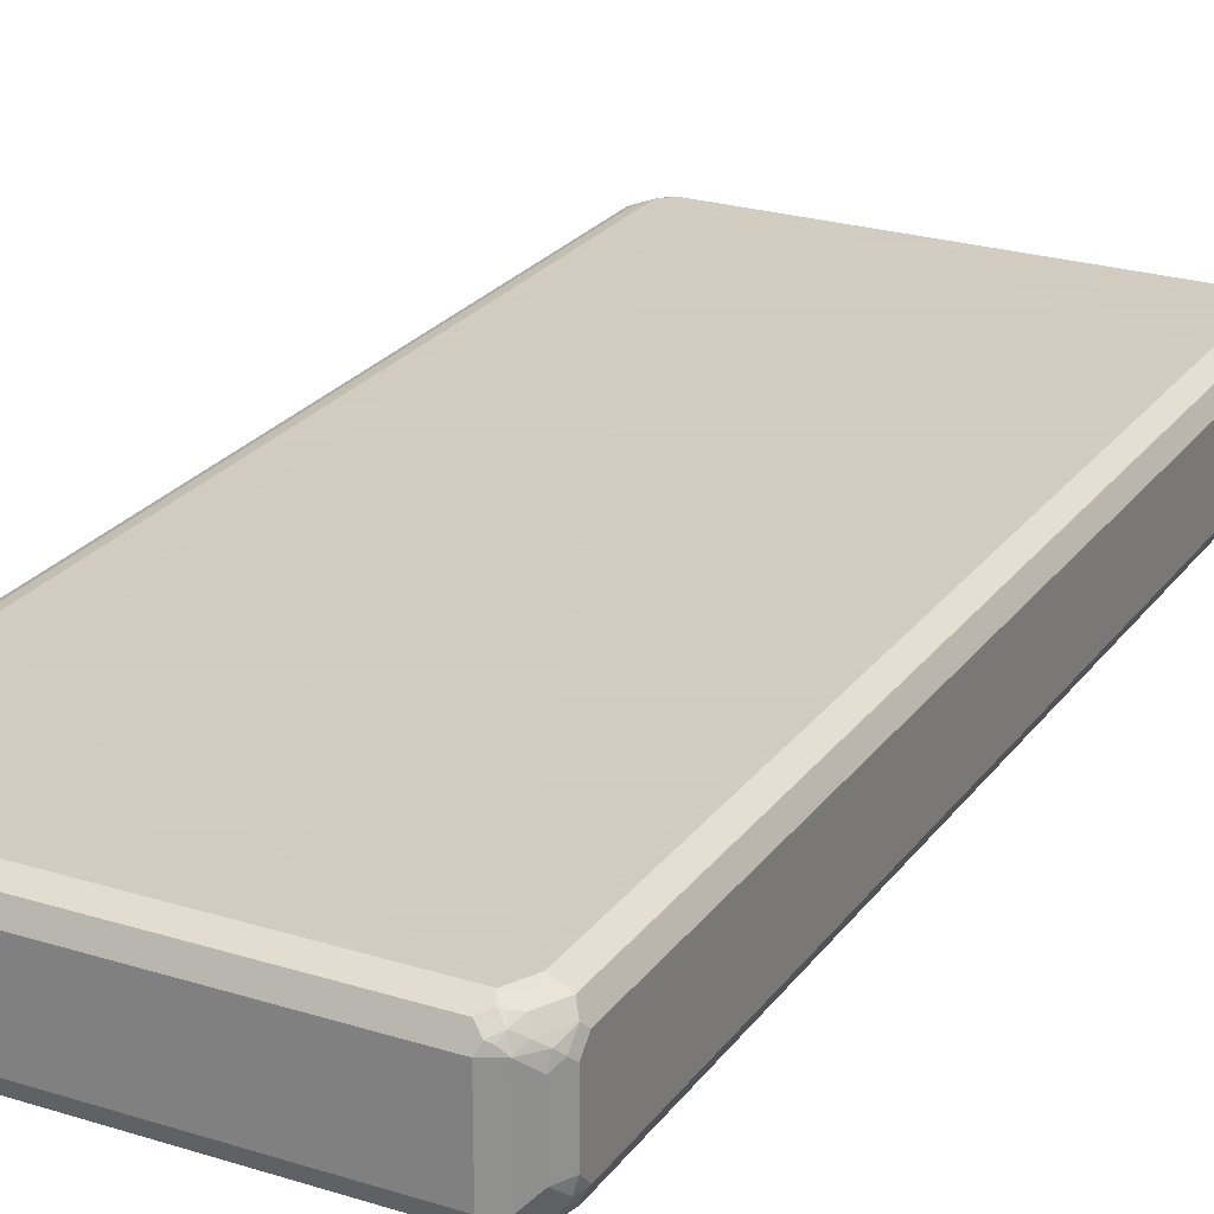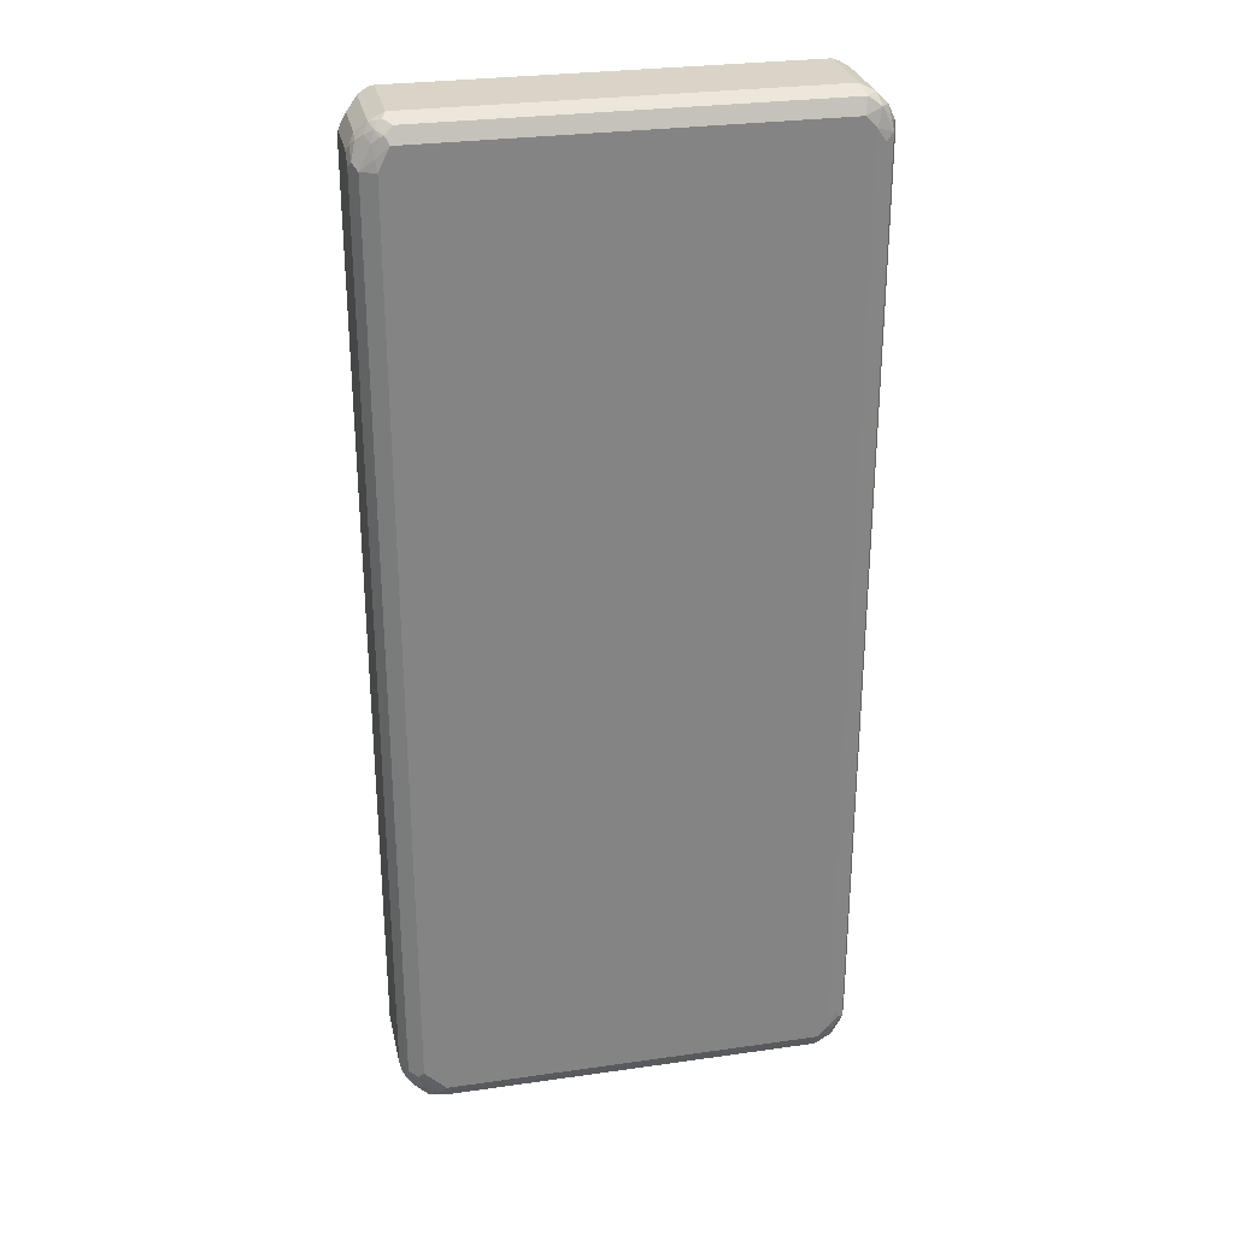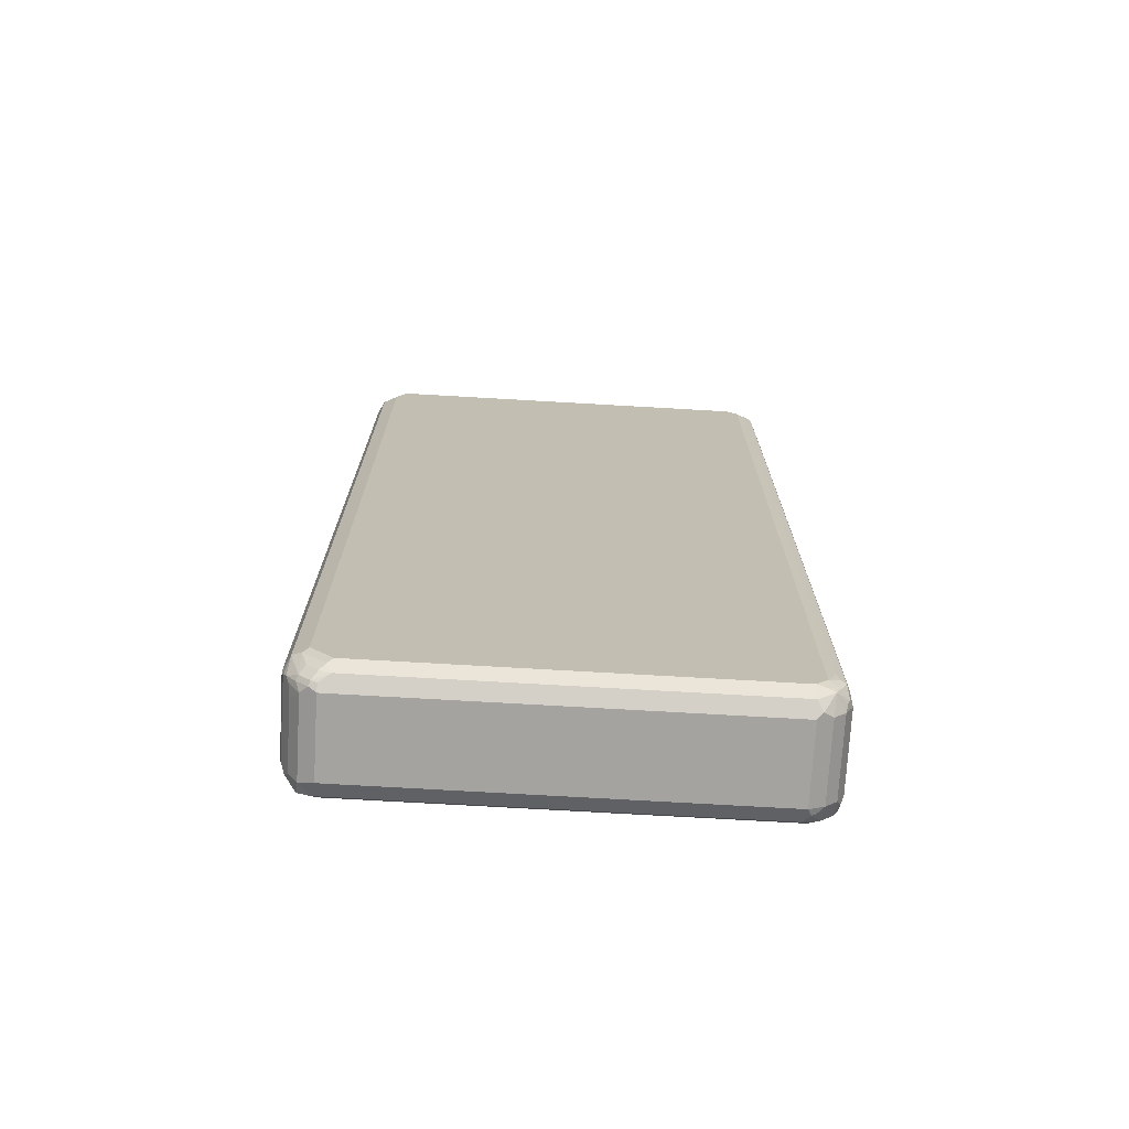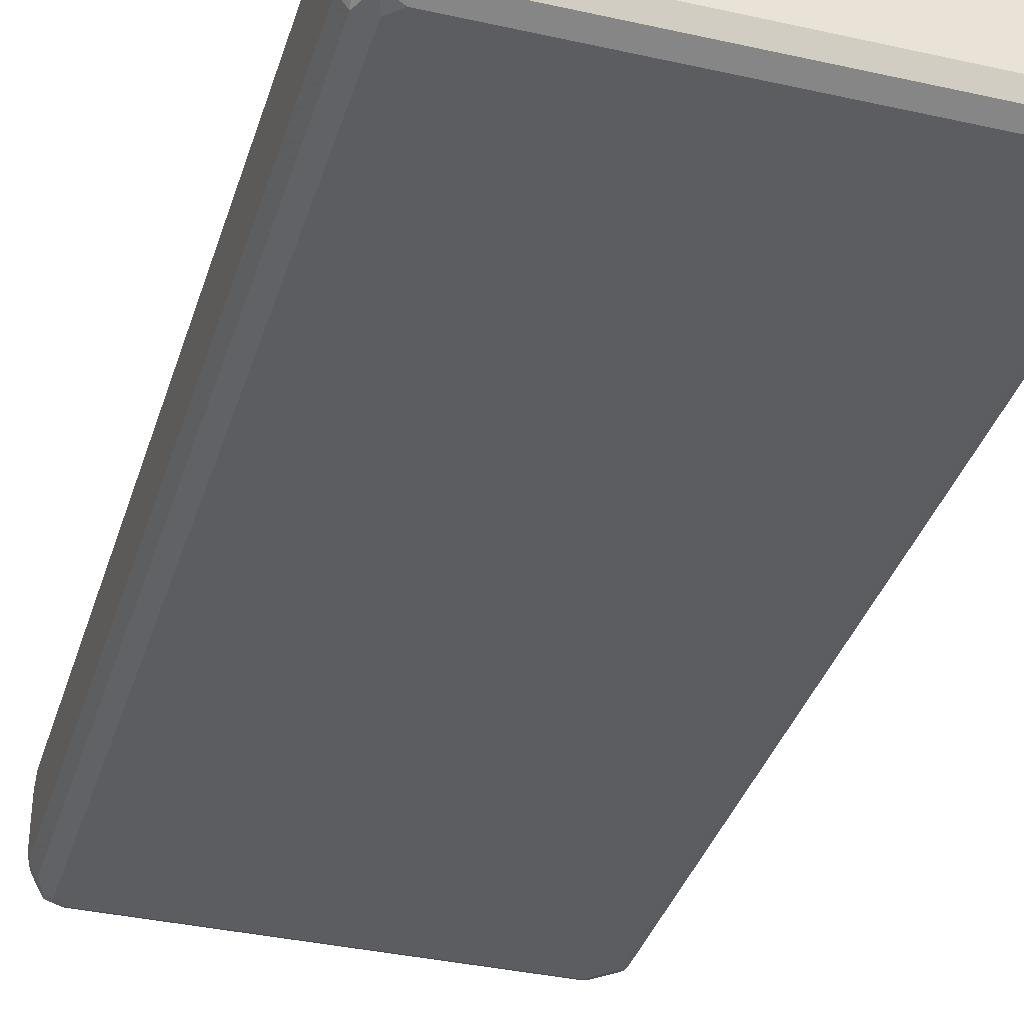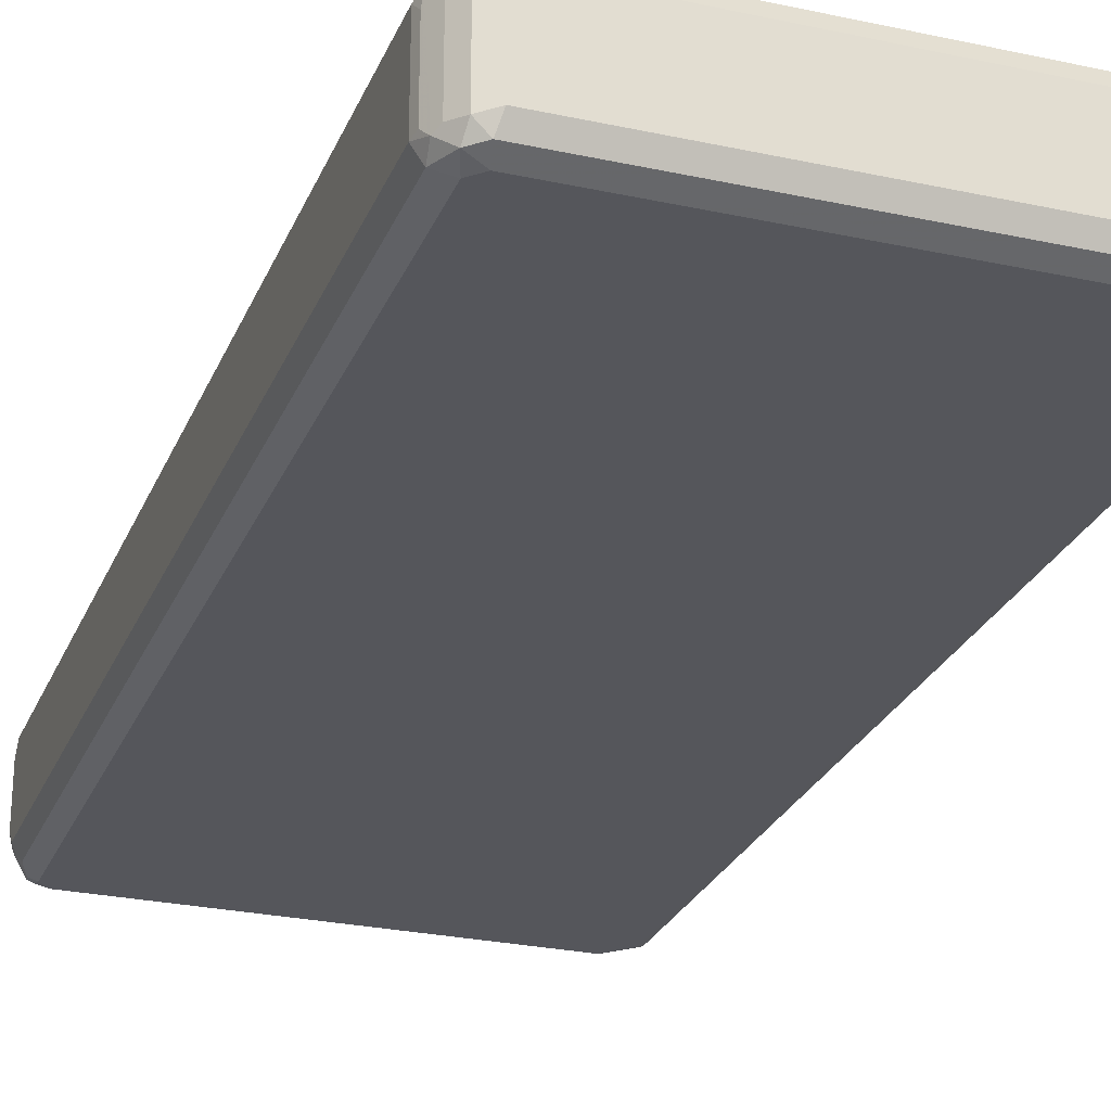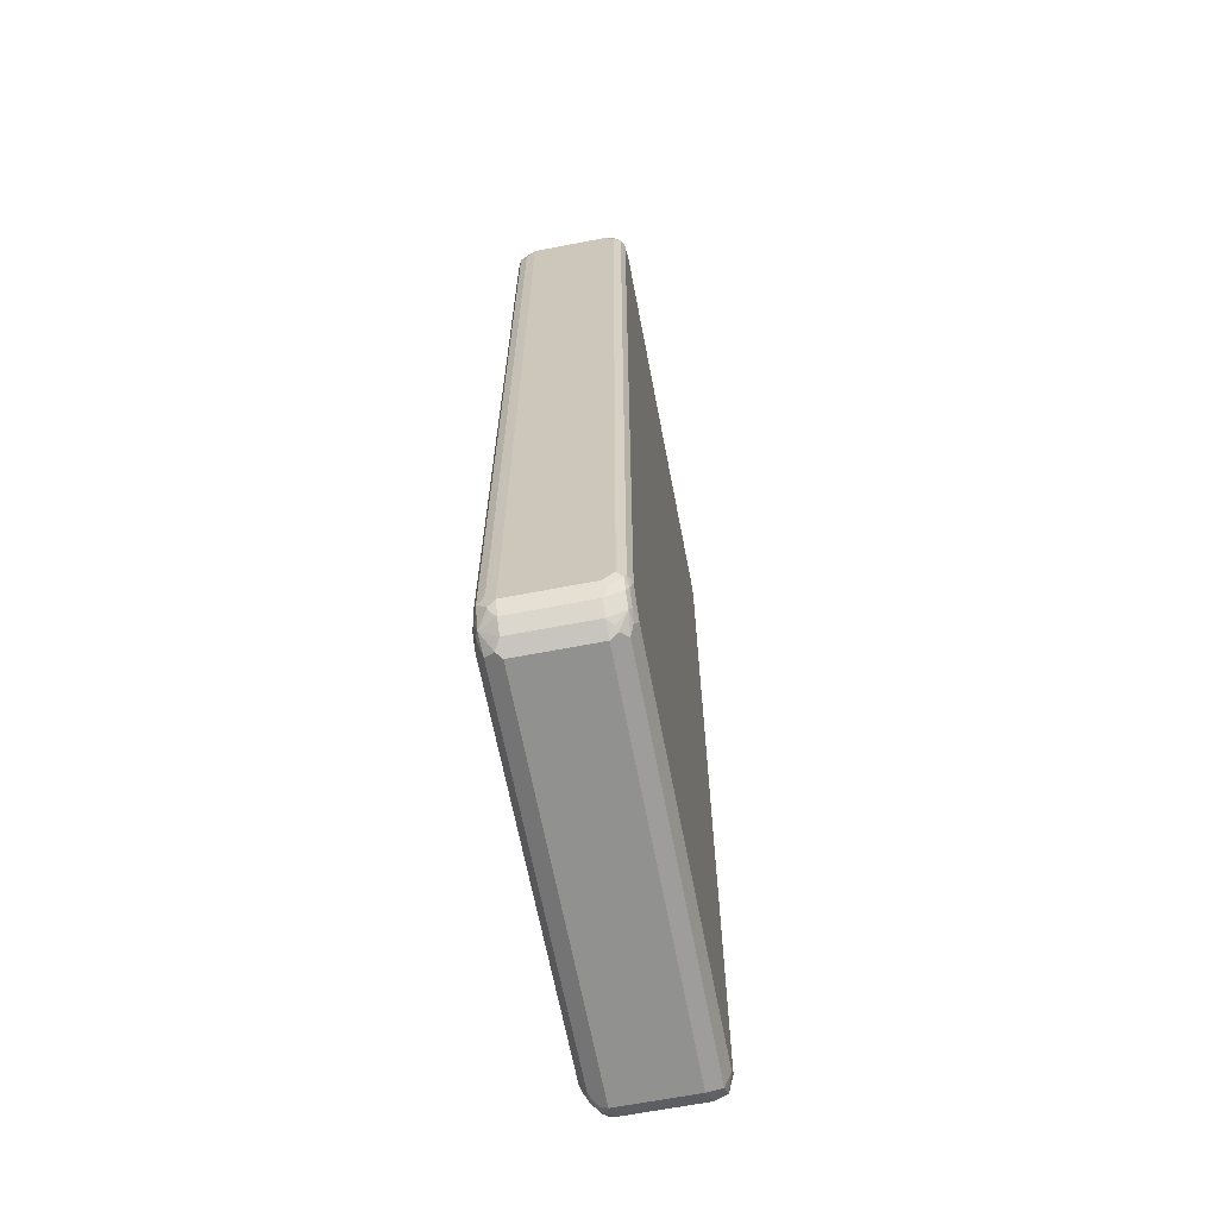
<metadata>
{"format":"obj","ext":"obj","renderer":"f3d","projection":"perspective","resolution":1024,"background":"white","views":[{"elev":24.3,"azim":-152.7,"up":"+Z"},{"elev":28.8,"azim":-12.0,"up":"+Y"},{"elev":-72.9,"azim":-3.3,"up":"+Y"},{"elev":-36.0,"azim":-16.4,"up":"+Z"},{"elev":-26.2,"azim":-19.0,"up":"+Z"},{"elev":-65.9,"azim":100.9,"up":"+Y"}]}
</metadata>
<code>
v -0.4032 -0.8329 0.1058
v -0.3867 -0.8429 0.114
v -0.4032 0.8329 0.1058
v -0.3768 0.8329 0.119
v -0.3792 0.8527 0.114
v -0.3834 0.8726 0.1058
v -0.4115 0.8428 0.08922
v -0.3916 0.8825 0.08922
v -0.3768 0.8924 0.09915
v -0.3718 0.8825 0.1091
v -0.3636 0.8858 0.1124
v -0.3636 0.9056 0.09253
v -0.3503 0.899 0.1058
v -0.3569 0.8726 0.119
v -0.3768 -0.8329 0.119
v -0.3371 -0.8726 0.119
v -0.347 -0.8825 0.114
v -0.3371 -0.899 0.1058
v -0.3569 -0.8924 0.1066
v -0.3768 -0.8726 0.1066
v -0.3867 -0.8825 0.0942
v -0.4065 -0.8627 0.08427
v -0.39 -0.8858 0.08593
v -0.3702 -0.9056 0.08593
v -0.3668 -0.9023 0.0942
v -0.3569 -0.9056 0.09253
v -0.3569 -0.9123 0.07932
v -0.3834 -0.899 0.0727
v -0.4015 -0.8726 0.07684
v -0.3999 -0.8759 0.05619
v -0.3999 -0.8759 -0.06279
v -0.4115 -0.8528 0.08179
v -0.4165 -0.8329 0.07932
v -0.4131 -0.8494 0.06279
v -0.4131 -0.8494 -0.05617
v -0.4065 -0.8627 -0.06939
v -0.4165 -0.8329 -0.05948
v -0.4165 0.8329 -0.05948
v -0.4032 0.5632 -0.08593
v -0.4032 -0.8395 -0.08592
v -0.3867 -0.8825 -0.08923
v -0.3834 -0.899 -0.0661
v -0.3569 -0.9123 -0.05948
v -0.3636 -0.899 -0.08592
v -0.3569 -0.8726 -0.09916
v -0.3768 -0.8528 -0.09916
v -0.3768 0.8527 -0.09916
v -0.39 0.8594 -0.09254
v -0.3768 0.8751 -0.09418
v -0.3867 0.8775 -0.08923
v -0.3569 0.899 -0.08592
v -0.3768 0.8924 -0.07932
v -0.3834 0.899 -0.05948
v -0.4032 0.8792 -0.03965
v -0.4065 0.8577 -0.06939
v -0.4098 0.8395 -0.0727
v -0.4115 0.8552 -0.05948
v -0.4165 0.8527 -0.03965
v -0.4032 0.8263 -0.08592
v -0.4165 0.8329 0.07932
v -0.4165 0.8527 0.05948
v -0.4115 0.8627 0.06941
v -0.404 0.8726 0.07932
v -0.4032 0.8792 0.05948
v -0.3834 0.899 0.07932
v -0.3569 0.9122 0.07932
v 0.3569 0.9122 0.07932
v 0.3636 0.899 0.1058
v 0.3834 0.899 0.08593
v 0.3867 0.8825 0.1091
v 0.3569 0.8726 0.119
v 0.3768 0.5632 0.119
v 0.3768 0.8527 0.119
v 0.4065 0.8428 0.1091
v 0.3933 0.8296 0.1157
v 0.3933 -0.8164 0.1157
v 0.4065 -0.8379 0.1091
v 0.4115 -0.8354 0.09915
v 0.4131 0.8296 0.09584
v 0.4131 -0.8164 0.09584
v 0.4165 -0.8528 0.07932
v 0.4098 -0.8594 0.09253
v 0.3867 -0.8776 0.1091
v 0.4065 -0.8676 0.08922
v 0.4032 -0.8792 0.07932
v 0.3834 -0.899 0.07932
v 0.3668 -0.9073 0.08922
v 0.3569 -0.899 0.1058
v 0.3768 -0.8751 0.114
v 0.3569 -0.8726 0.119
v 0.3768 -0.8528 0.119
v 0.39 -0.8594 0.1124
v 0.3966 -0.8354 0.114
v 0.3569 -0.9123 0.07932
v 0.3569 -0.9123 -0.05948
v 0.3834 -0.899 -0.05948
v 0.4032 -0.8792 -0.05948
v 0.3817 -0.8825 -0.08923
v 0.3718 -0.9023 -0.06939
v 0.3636 -0.9056 -0.0727
v 0.3503 -0.899 -0.08592
v 0.3636 -0.8858 -0.09254
v 0.3792 -0.8726 -0.09418
v 0.3991 -0.8528 -0.09418
v 0.3569 -0.8726 -0.09916
v 0.3966 0.8329 -0.09916
v 0.3966 0.5632 -0.09916
v 0.3966 -0.8329 -0.09916
v 0.4098 -0.8329 -0.09254
v 0.4099 0.5632 -0.09253
v 0.4065 0.8428 -0.09418
v 0.4098 0.8329 -0.09254
v 0.4115 0.8527 -0.0818
v 0.4165 0.8329 -0.07932
v 0.4165 0.8527 -0.05948
v 0.4098 0.866 -0.0661
v 0.4065 0.8627 -0.08428
v 0.3867 0.8825 -0.08428
v 0.3834 0.899 -0.05286
v 0.3702 0.9056 -0.0661
v 0.3668 0.9023 -0.07437
v 0.3569 0.899 -0.08592
v 0.3668 0.8825 -0.09418
v 0.3867 0.8627 -0.09418
v 0.3569 0.8726 -0.09916
v -0.3569 0.8726 -0.09916
v 0.3569 0.9122 -0.05948
v 0.4032 0.8792 0.08593
v 0.4032 0.8594 0.1058
v 0.4165 0.8527 0.07932
v 0.4032 0.8792 -0.05286
v 0.4165 -0.8329 -0.07932
v 0.4115 -0.8429 -0.08923
v 0.4015 -0.8627 -0.08923
v 0.4115 -0.8627 -0.06939
v 0.4165 -0.8528 -0.05948
v -0.3569 0.9122 -0.05948
v -0.3668 0.9073 -0.06939
v -0.3718 0.9023 0.08922
f 2 3 1
f 27 95 94
f 45 46 105
f 105 46 106
f 107 105 106
f 108 105 107
f 108 104 105
f 108 109 104
f 108 110 109
f 108 107 110
f 107 106 110
f 111 110 106
f 111 112 110
f 113 112 111
f 113 114 112
f 43 95 27
f 113 115 114
f 113 117 116
f 113 111 117
f 118 117 111
f 118 119 117
f 118 120 119
f 121 120 118
f 121 122 120
f 121 118 122
f 118 123 122
f 118 124 123
f 118 111 124
f 111 125 124
f 111 106 125
f 125 106 47
f 113 116 115
f 43 101 95
f 44 101 43
f 44 45 101
f 93 76 91
f 93 77 76
f 76 72 91
f 72 14 91
f 91 14 15
f 16 91 15
f 90 91 16
f 88 90 16
f 88 16 18
f 87 88 18
f 26 87 18
f 26 27 87
f 87 27 94
f 87 94 86
f 86 94 95
f 96 86 95
f 96 97 86
f 101 45 105
f 102 101 105
f 103 102 105
f 103 105 104
f 103 104 98
f 103 98 102
f 126 125 47
f 102 98 101
f 100 95 101
f 100 96 95
f 99 96 100
f 99 100 98
f 99 98 96
f 96 98 97
f 100 101 98
f 92 93 91
f 126 51 125
f 49 126 47
f 135 133 132
f 135 132 136
f 135 136 81
f 135 85 97
f 85 86 97
f 136 132 81
f 80 81 79
f 127 137 67
f 127 51 137
f 138 137 51
f 138 53 137
f 52 53 138
f 52 138 51
f 53 66 137
f 134 133 135
f 66 67 137
f 26 18 25
f 25 18 19
f 25 19 21
f 139 12 65
f 139 9 12
f 139 65 9
f 8 9 65
f 8 65 63
f 8 63 7
f 65 64 63
f 7 60 33
f 7 33 1
f 7 1 3
f 60 38 33
f 47 106 46
f 134 135 97
f 134 97 98
f 134 98 104
f 122 125 51
f 123 125 122
f 123 124 125
f 122 51 127
f 120 122 127
f 120 127 119
f 119 127 67
f 69 119 67
f 69 128 119
f 69 70 128
f 129 128 70
f 129 130 128
f 129 74 130
f 129 70 74
f 74 79 130
f 130 79 81
f 130 81 114
f 134 104 133
f 104 109 133
f 133 109 110
f 133 110 132
f 112 114 110
f 110 114 132
f 49 51 126
f 114 81 132
f 116 117 131
f 131 117 119
f 131 119 128
f 131 128 115
f 115 128 130
f 115 130 114
f 116 131 115
f 92 77 93
f 135 81 85
f 89 83 92
f 29 28 23
f 30 28 29
f 30 31 28
f 30 32 31
f 30 22 32
f 30 29 22
f 29 23 22
f 32 22 1
f 32 1 33
f 34 32 33
f 35 32 34
f 35 36 32
f 35 37 36
f 35 34 37
f 24 23 28
f 34 33 37
f 39 37 38
f 40 37 39
f 36 37 40
f 36 40 41
f 31 36 41
f 31 41 42
f 31 42 28
f 28 42 27
f 42 43 27
f 42 44 43
f 41 44 42
f 41 45 44
f 41 46 45
f 41 40 46
f 37 33 38
f 24 28 27
f 24 27 26
f 24 26 25
f 92 83 77
f 4 3 2
f 5 3 4
f 6 3 5
f 6 7 3
f 6 8 7
f 6 9 8
f 6 10 9
f 6 5 10
f 11 10 5
f 11 9 10
f 11 12 9
f 11 13 12
f 11 14 13
f 11 5 14
f 5 4 14
f 4 15 14
f 24 25 21
f 24 21 23
f 23 21 22
f 22 21 1
f 2 1 21
f 20 2 21
f 40 39 46
f 20 21 19
f 17 2 19
f 17 19 18
f 17 18 16
f 17 16 2
f 2 16 15
f 4 2 15
f 20 19 2
f 39 47 46
f 31 32 36
f 48 49 47
f 68 70 69
f 68 71 70
f 68 13 71
f 13 14 71
f 71 14 72
f 73 71 72
f 73 70 71
f 48 47 39
f 73 75 74
f 73 72 75
f 75 72 76
f 75 76 77
f 74 75 77
f 78 74 77
f 78 79 74
f 78 80 79
f 78 81 80
f 89 92 91
f 89 91 90
f 89 90 88
f 89 88 83
f 83 88 87
f 83 87 86
f 68 69 67
f 83 86 85
f 84 85 81
f 84 81 82
f 84 82 83
f 83 82 77
f 78 77 82
f 78 82 81
f 84 83 85
f 68 67 13
f 73 74 70
f 12 13 66
f 50 49 48
f 50 51 49
f 50 52 51
f 50 53 52
f 50 54 53
f 13 67 66
f 50 48 55
f 56 55 48
f 57 55 56
f 57 54 55
f 57 58 54
f 57 38 58
f 57 56 38
f 56 59 38
f 56 48 59
f 50 55 54
f 59 39 38
f 12 66 65
f 65 66 53
f 65 53 64
f 53 54 64
f 62 54 58
f 62 64 54
f 62 63 64
f 62 60 7
f 61 60 62
f 61 62 58
f 61 58 60
f 58 38 60
f 62 7 63
f 48 39 59

</code>
